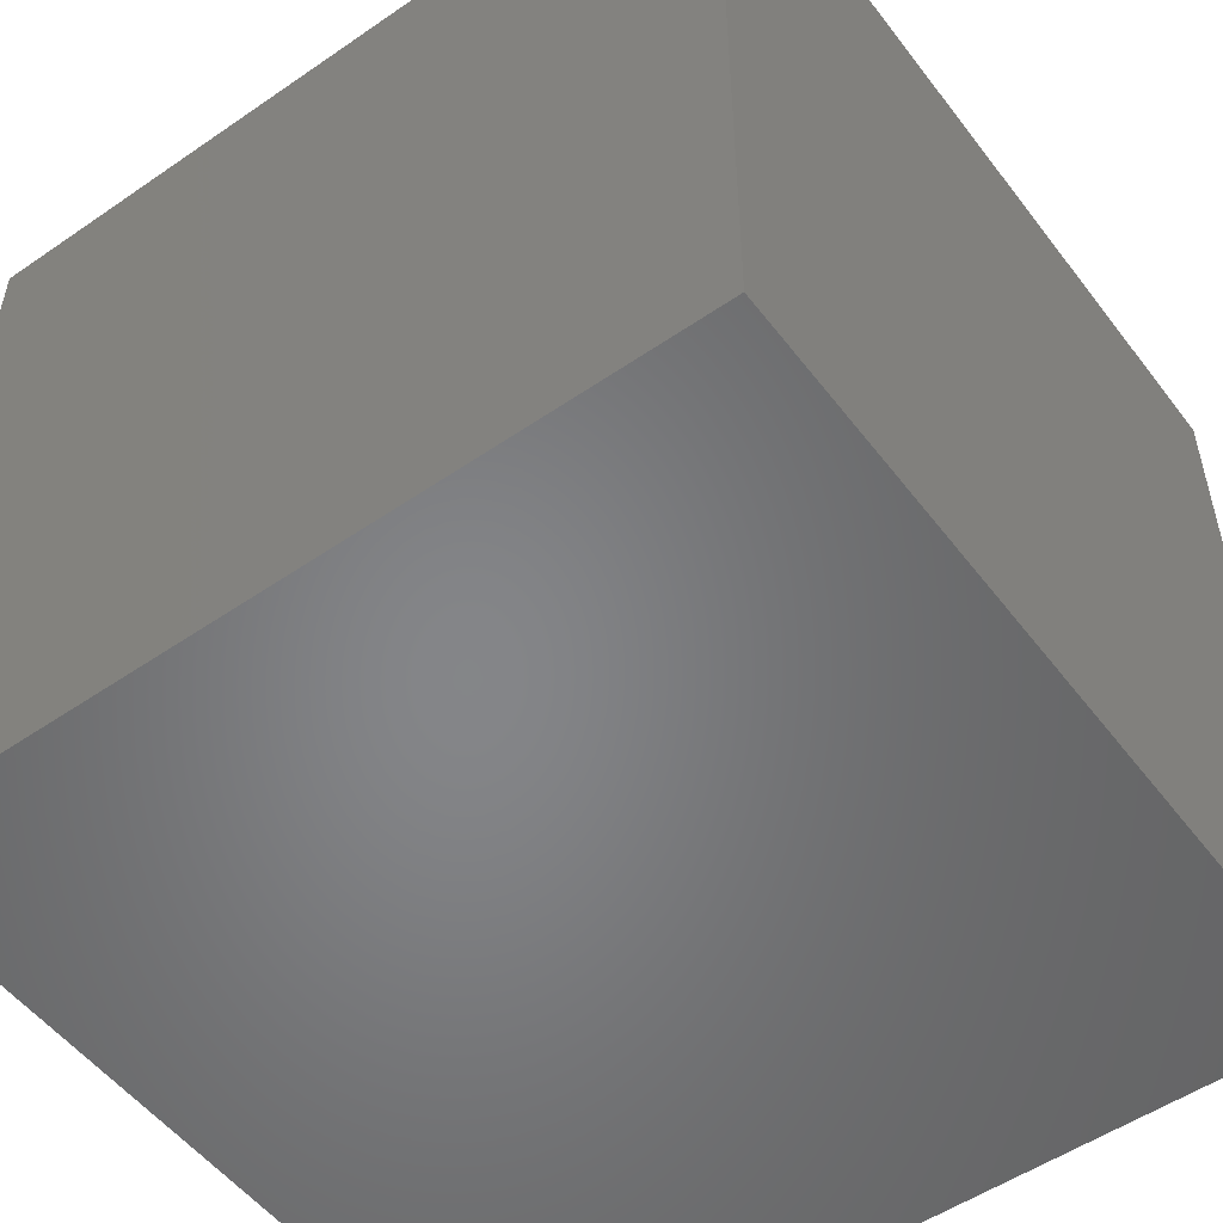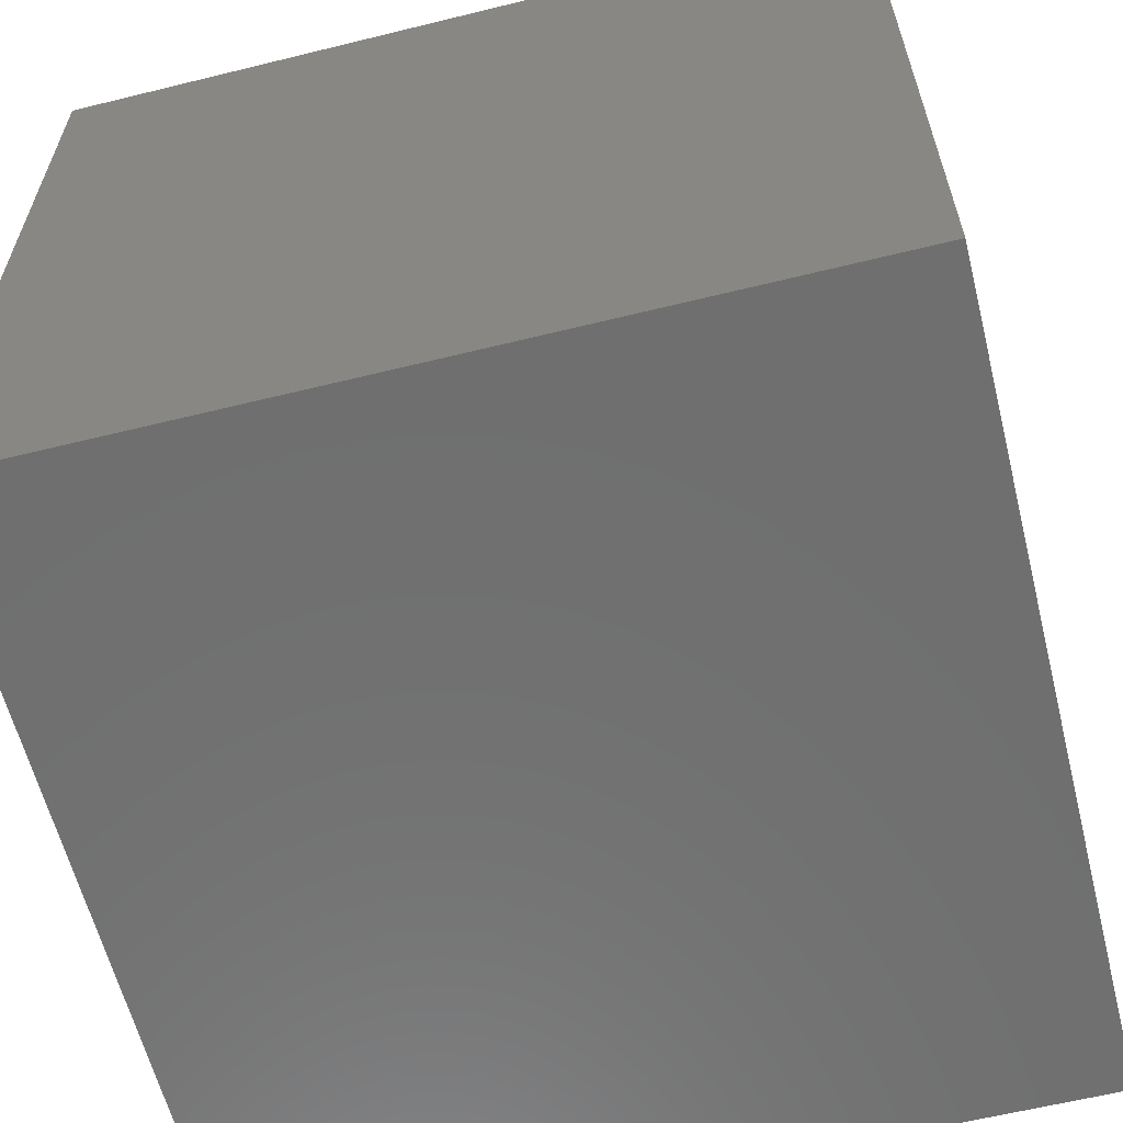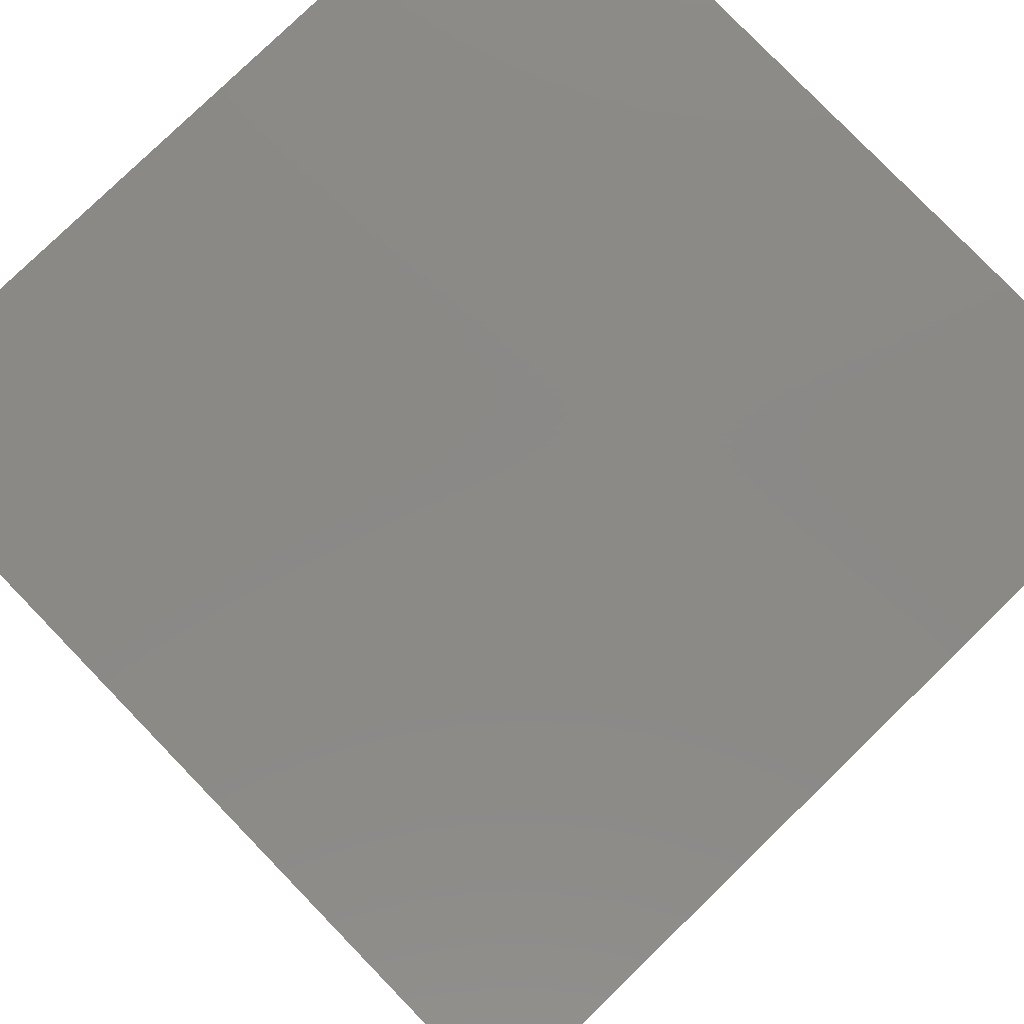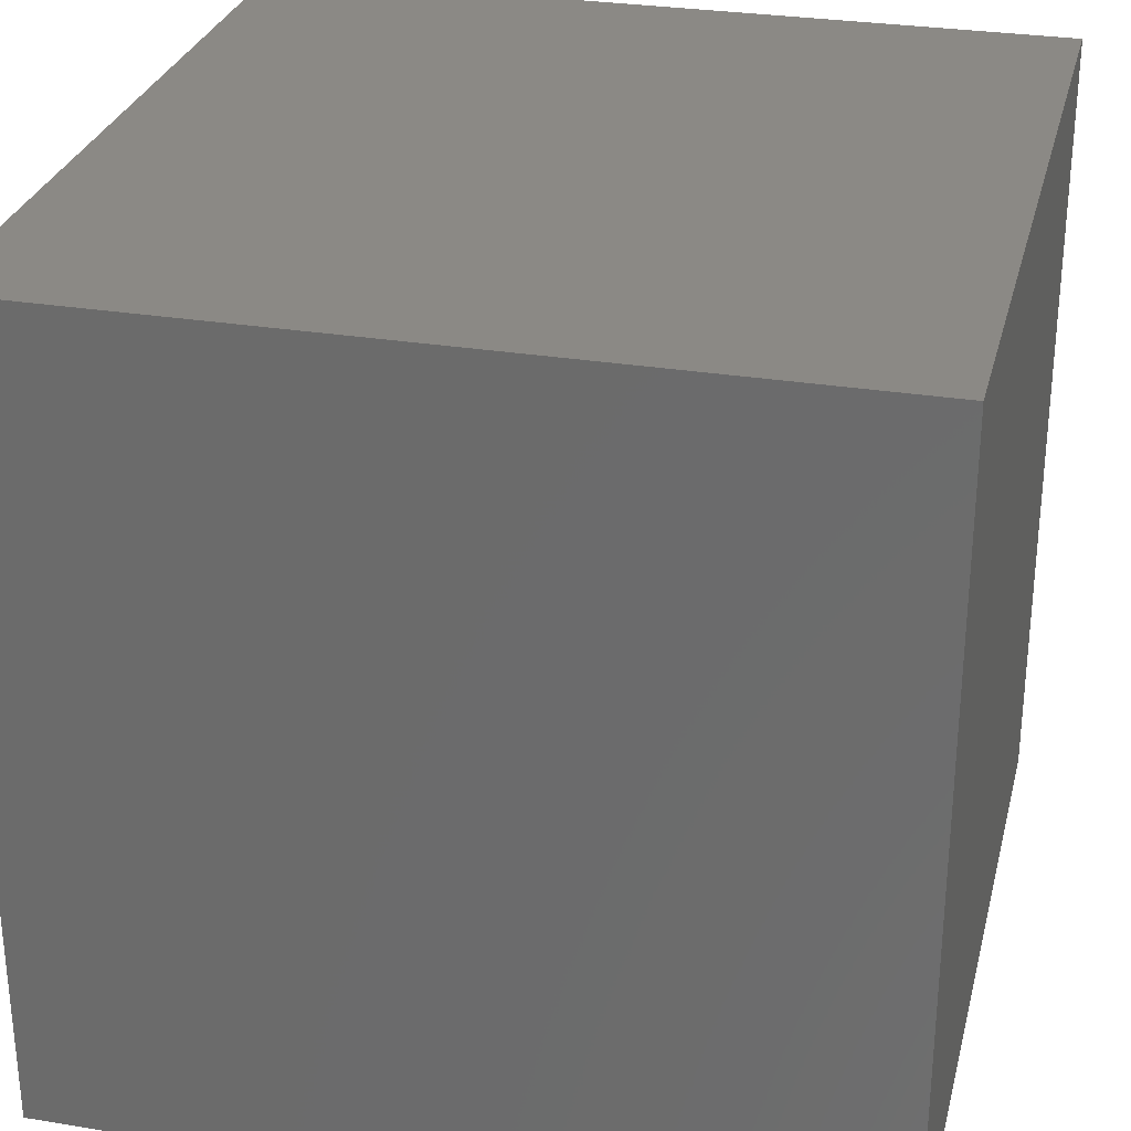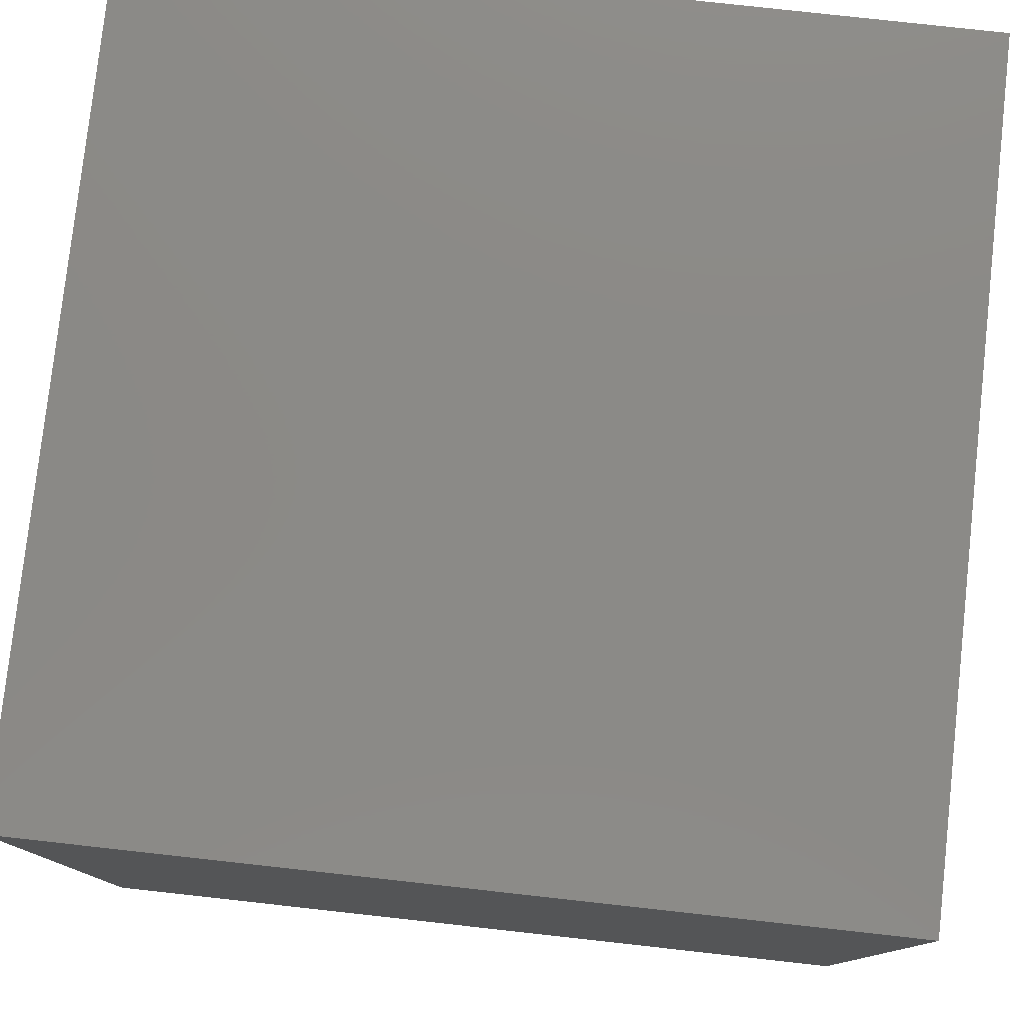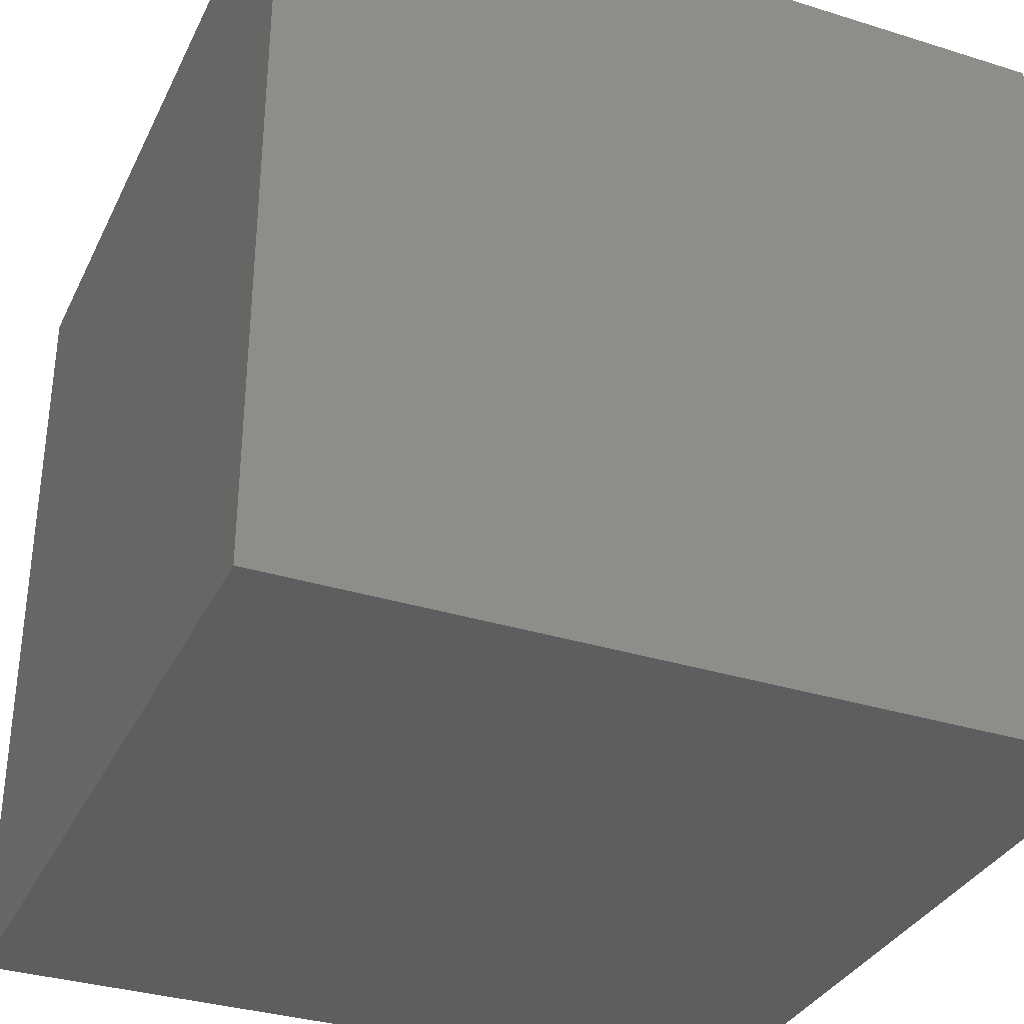
<metadata>
{"format":"stl","ext":"stl","renderer":"f3d","projection":"perspective","resolution":1024,"background":"white","views":[{"elev":-52.8,"azim":126.4,"up":"+Y"},{"elev":-61.2,"azim":-165.9,"up":"+Y"},{"elev":80.0,"azim":-44.1,"up":"+Y"},{"elev":29.0,"azim":103.7,"up":"+Z"},{"elev":78.8,"azim":-173.7,"up":"+Y"},{"elev":-33.8,"azim":157.0,"up":"+Z"}]}
</metadata>
<code>
# stl→obj: 8 verts, 12 faces
v -6 -3 -5
v -7 -3 -5
v -6 -4 -5
v -7 -4 -5
v -6 -4 -6
v -7 -4 -6
v -6 -3 -6
v -7 -3 -6
f 1 2 3
f 3 2 4
f 5 6 7
f 7 6 8
f 4 6 3
f 3 6 5
f 2 8 4
f 4 8 6
f 1 7 2
f 2 7 8
f 3 5 1
f 1 5 7

</code>
